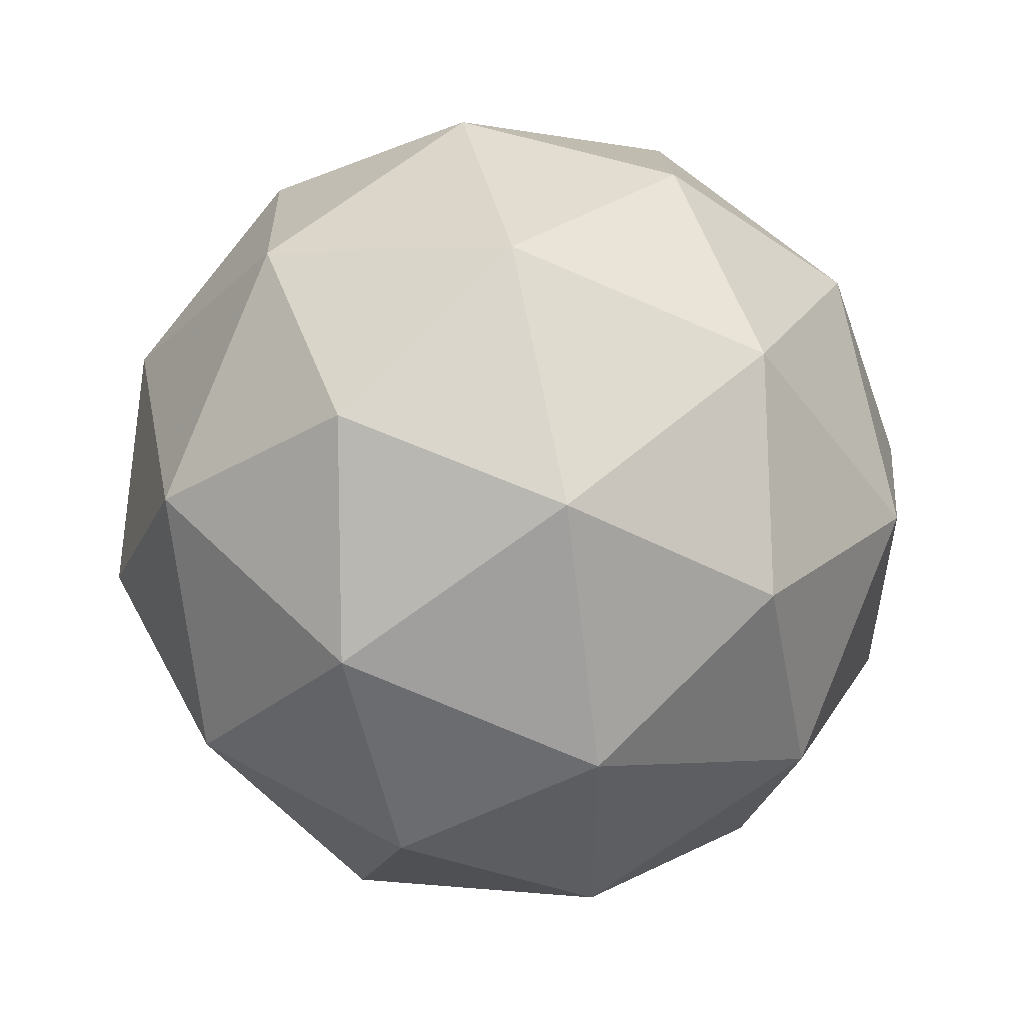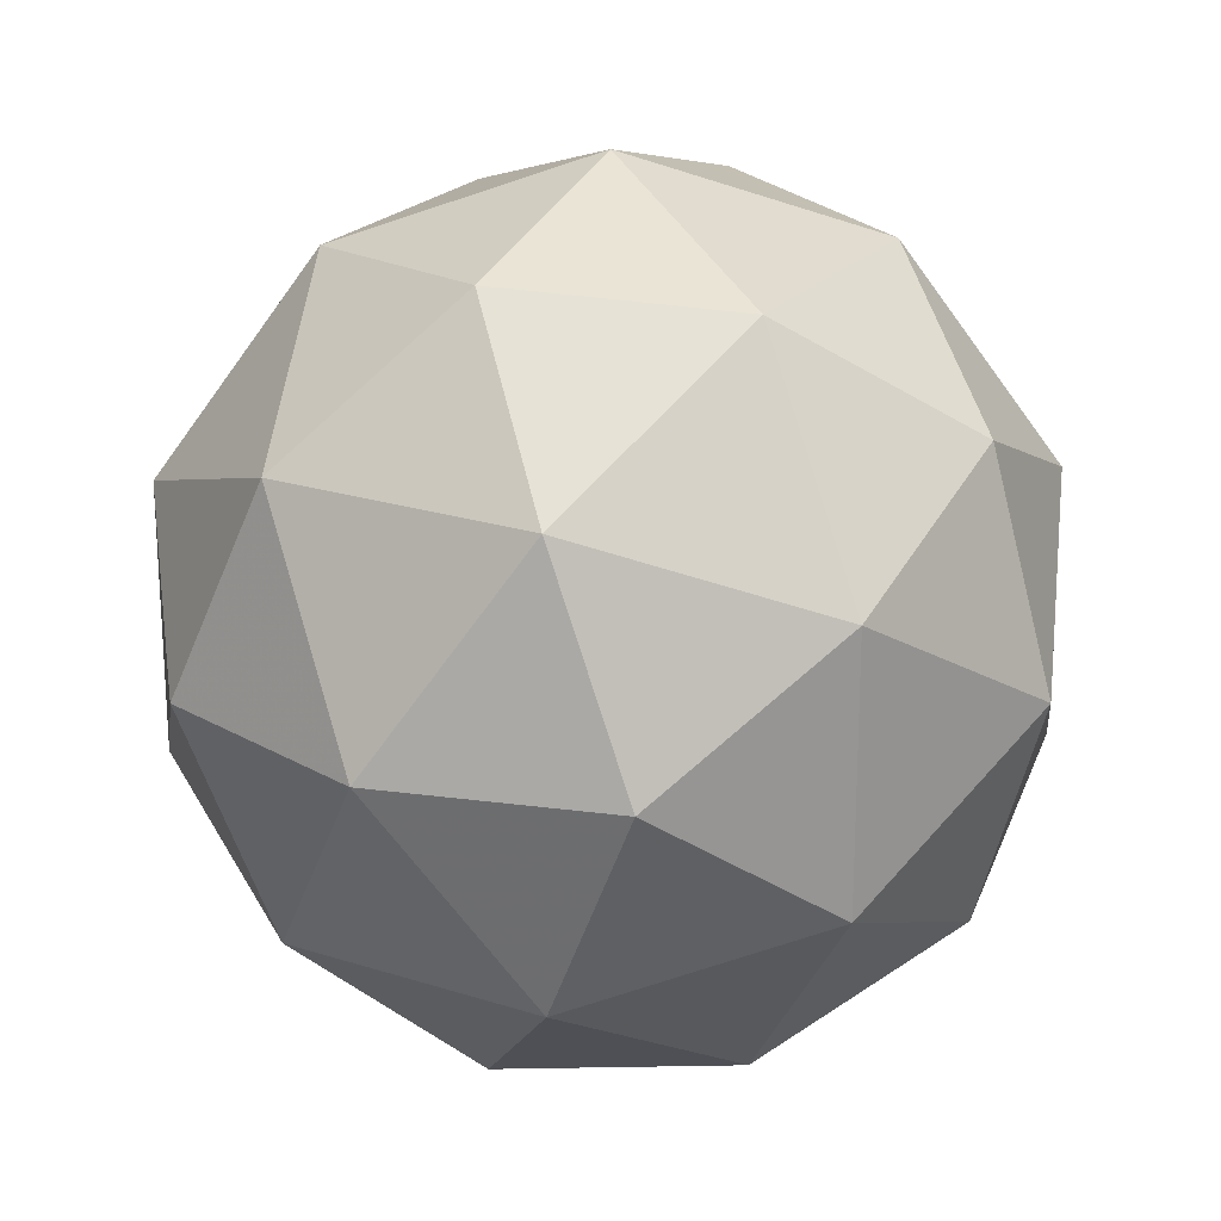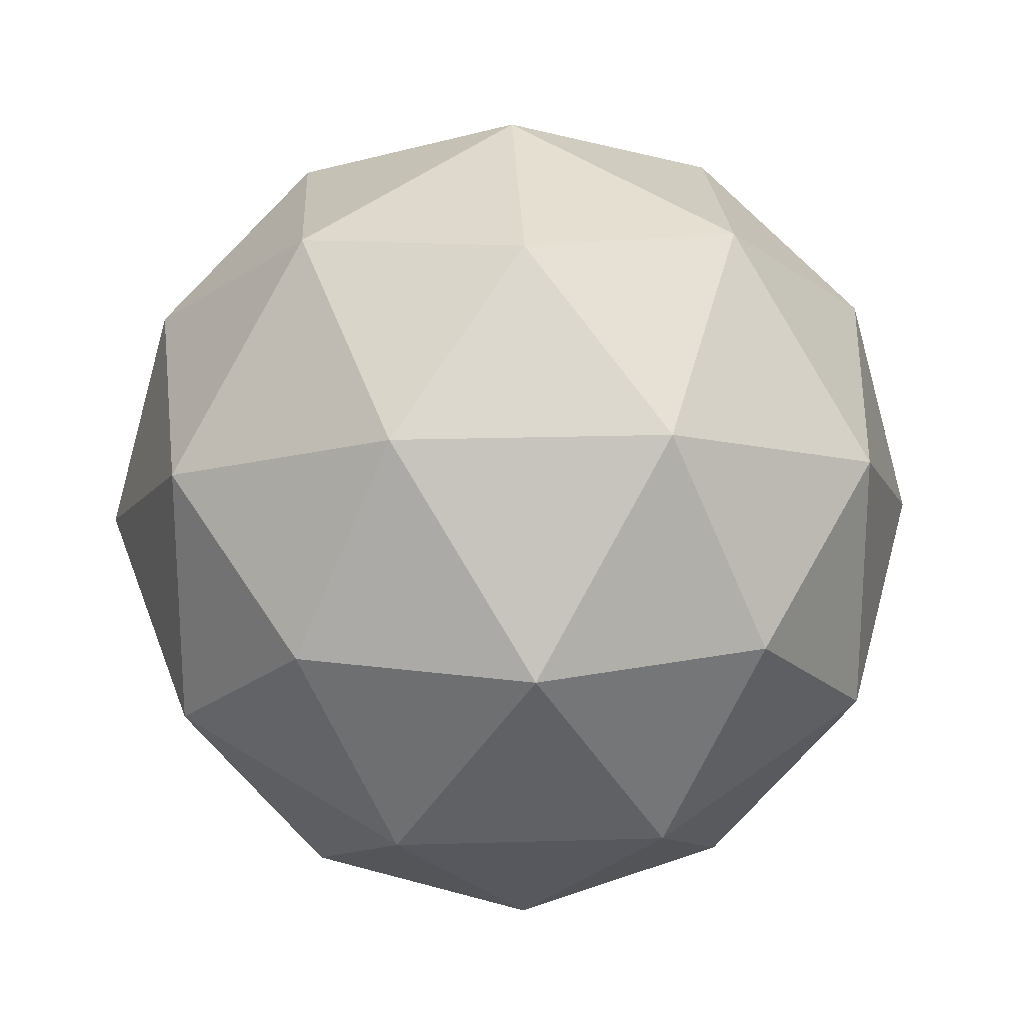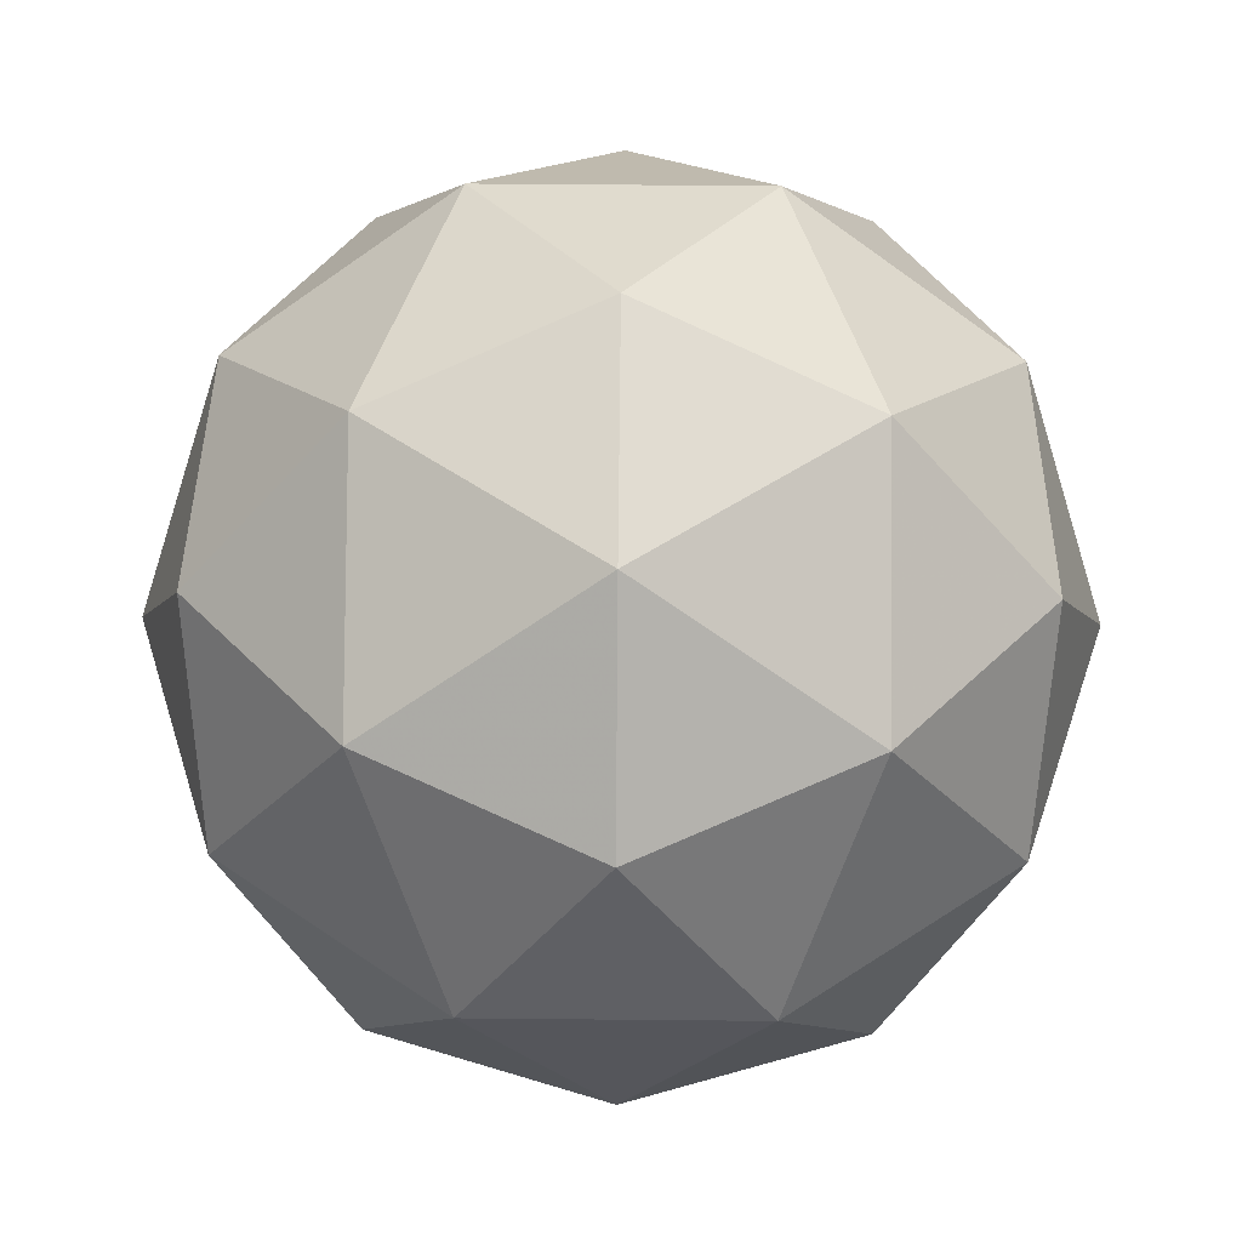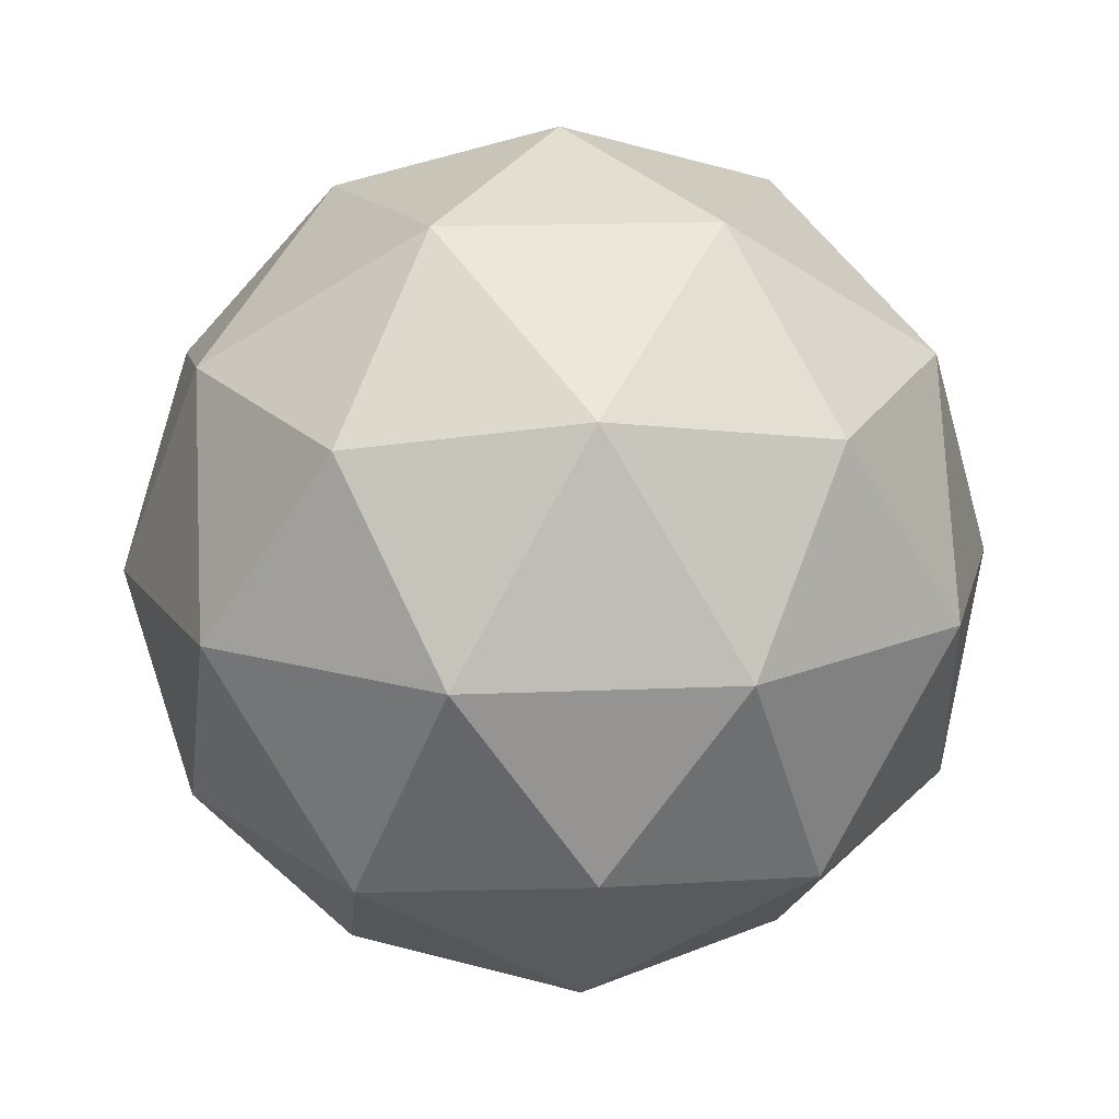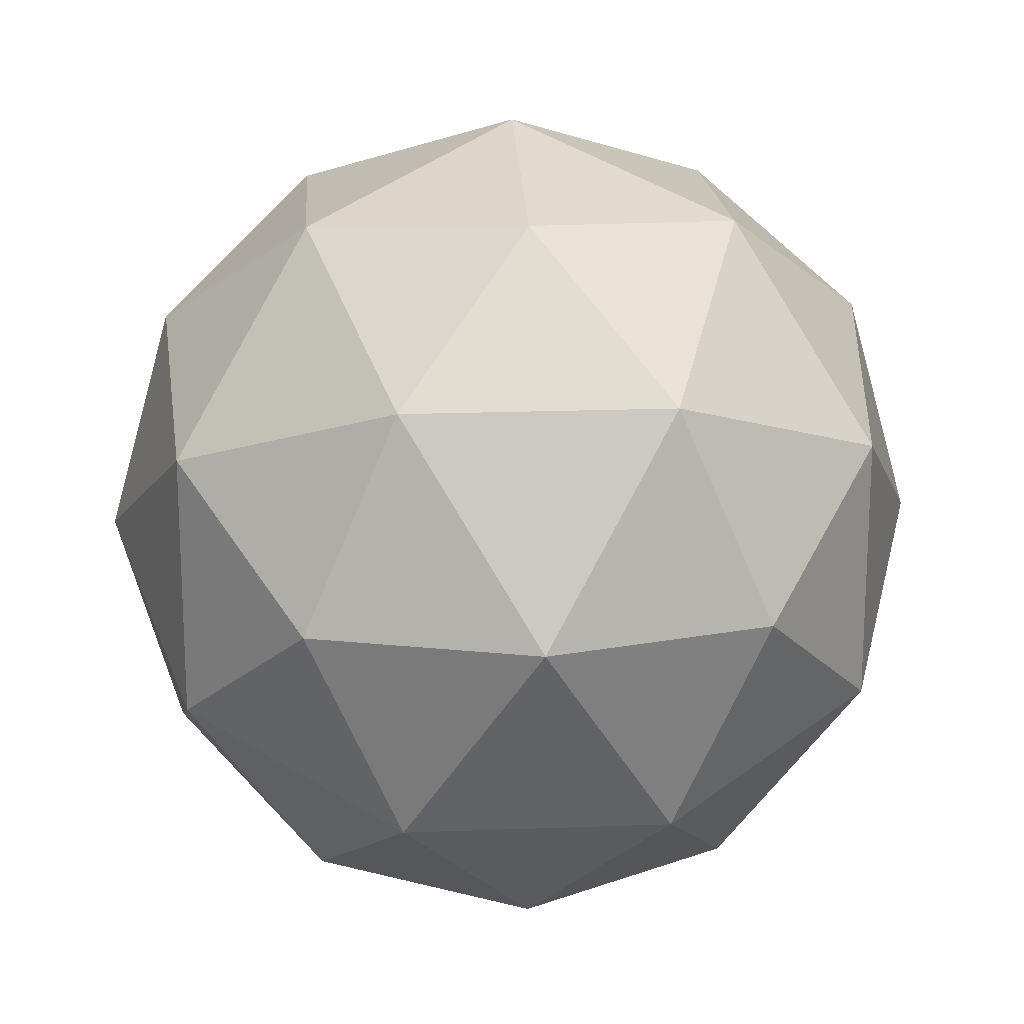
<metadata>
{"format":"obj","ext":"obj","renderer":"f3d","projection":"perspective","resolution":1024,"background":"white","views":[{"elev":53.7,"azim":-165.1,"up":"+Z"},{"elev":22.2,"azim":177.4,"up":"+Z"},{"elev":21.9,"azim":-34.7,"up":"+Z"},{"elev":53.0,"azim":90.6,"up":"+Y"},{"elev":16.0,"azim":-167.2,"up":"+Y"},{"elev":18.4,"azim":-35.9,"up":"+Z"}]}
</metadata>
<code>
g AVER-i8-g125-s1370
v -1569 -5726 -478.8
v -1479 -5695 -413.9
v -1603 -5695 -373.8
v -1417 -5610 -368.4
v -1390 -5627 -478.8
v -1679 -5695 -478.8
v -1603 -5695 -583.8
v -1479 -5695 -543.7
v -1369 -5516 -413.9
v -1627 -5610 -300.2
v -1513 -5627 -308.9
v -1569 -5516 -268.8
v -1757 -5610 -478.8
v -1713 -5627 -373.8
v -1768 -5516 -413.9
v -1627 -5610 -657.4
v -1713 -5627 -583.8
v -1692 -5516 -648.7
v -1417 -5610 -589.2
v -1513 -5627 -648.7
v -1445 -5516 -648.7
v -1445 -5516 -308.9
v -1692 -5516 -308.9
v -1768 -5516 -543.7
v -1569 -5516 -688.8
v -1369 -5516 -543.7
v -1511 -5422 -300.2
v -1424 -5406 -373.8
v -1535 -5338 -373.8
v -1721 -5422 -368.4
v -1624 -5406 -308.9
v -1658 -5338 -413.9
v -1721 -5422 -589.2
v -1747 -5406 -478.8
v -1658 -5338 -543.7
v -1511 -5422 -657.4
v -1624 -5406 -648.7
v -1535 -5338 -583.8
v -1381 -5422 -478.8
v -1424 -5406 -583.8
v -1458 -5338 -478.8
v -1569 -5306 -478.8
f 1 2 3
f 4 2 5
f 1 3 6
f 1 6 7
f 1 7 8
f 4 5 9
f 10 11 12
f 13 14 15
f 16 17 18
f 19 20 21
f 4 9 22
f 10 12 23
f 13 15 24
f 16 18 25
f 19 21 26
f 27 28 29
f 30 31 32
f 33 34 35
f 36 37 38
f 39 40 41
f 41 38 42
f 41 40 38
f 40 36 38
f 38 35 42
f 38 37 35
f 37 33 35
f 35 32 42
f 35 34 32
f 34 30 32
f 32 29 42
f 32 31 29
f 31 27 29
f 29 41 42
f 29 28 41
f 28 39 41
f 26 40 39
f 26 21 40
f 21 36 40
f 25 37 36
f 25 18 37
f 18 33 37
f 24 34 33
f 24 15 34
f 15 30 34
f 23 31 30
f 23 12 31
f 12 27 31
f 22 28 27
f 22 9 28
f 9 39 28
f 21 25 36
f 21 20 25
f 20 16 25
f 18 24 33
f 18 17 24
f 17 13 24
f 15 23 30
f 15 14 23
f 14 10 23
f 12 22 27
f 12 11 22
f 11 4 22
f 9 26 39
f 9 5 26
f 5 19 26
f 8 20 19
f 8 7 20
f 7 16 20
f 7 17 16
f 7 6 17
f 6 13 17
f 6 14 13
f 6 3 14
f 3 10 14
f 5 8 19
f 5 2 8
f 2 1 8
f 3 11 10
f 3 2 11
f 2 4 11
f 2 4 11

</code>
